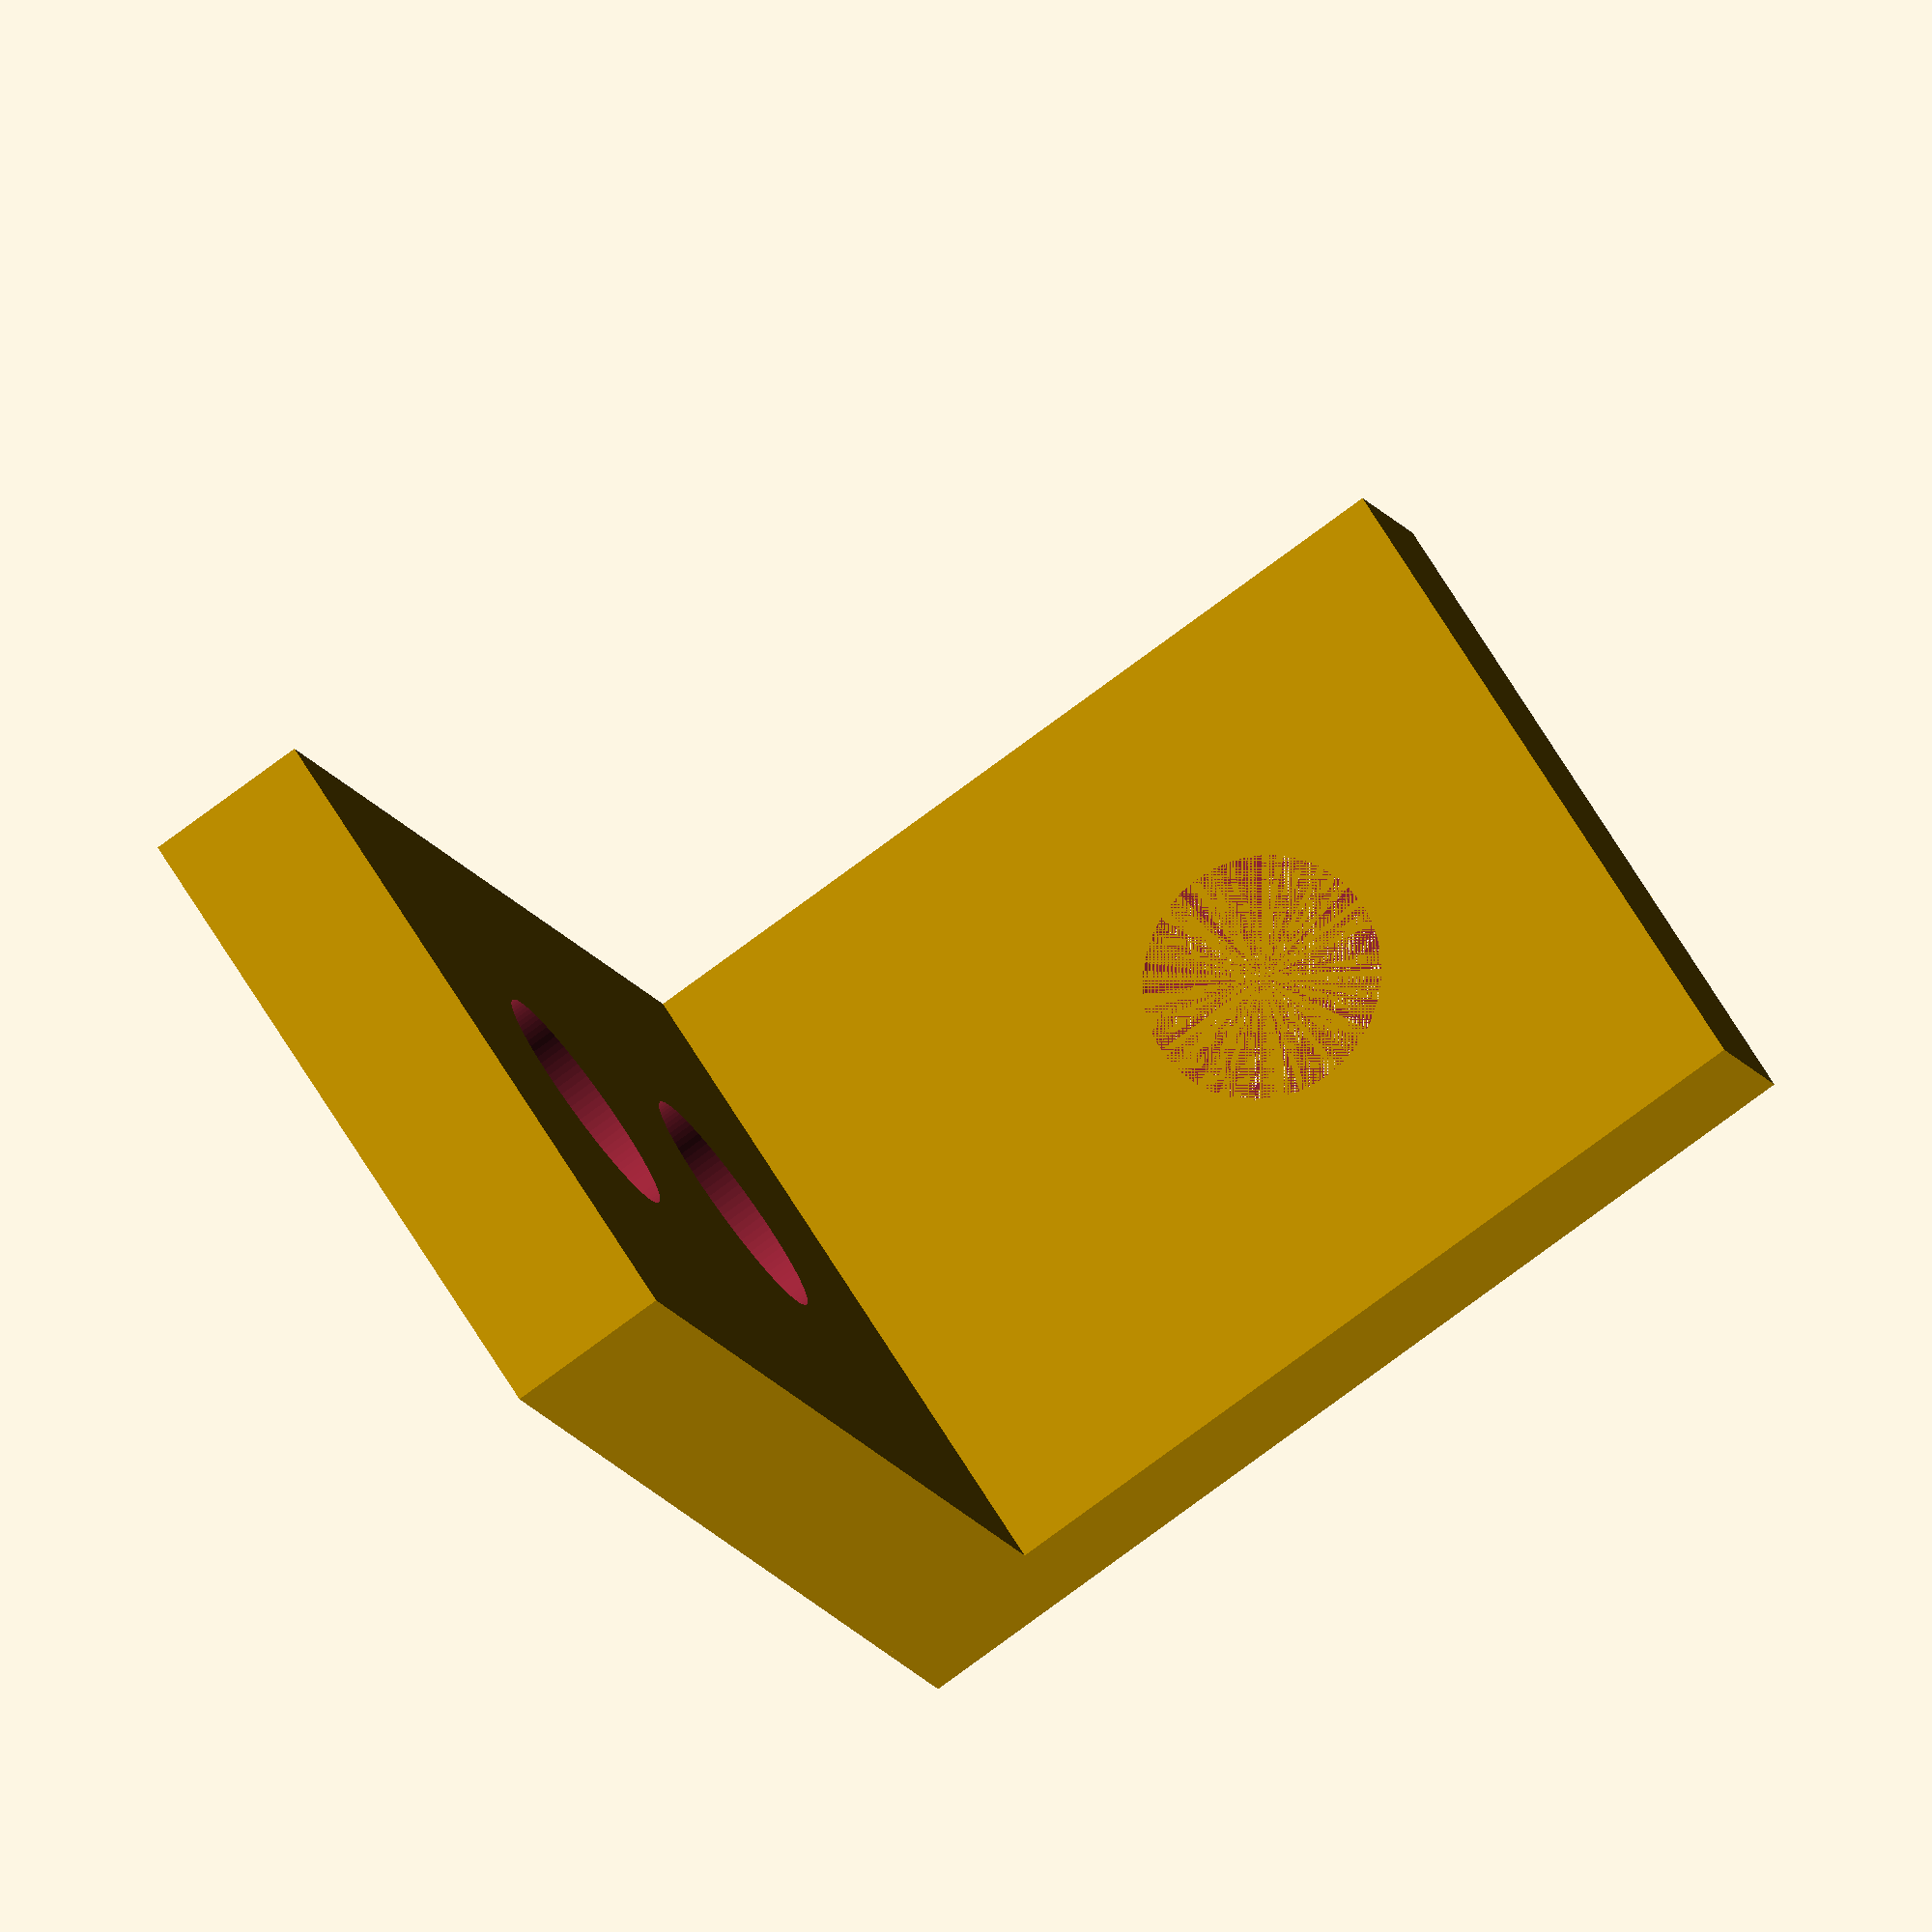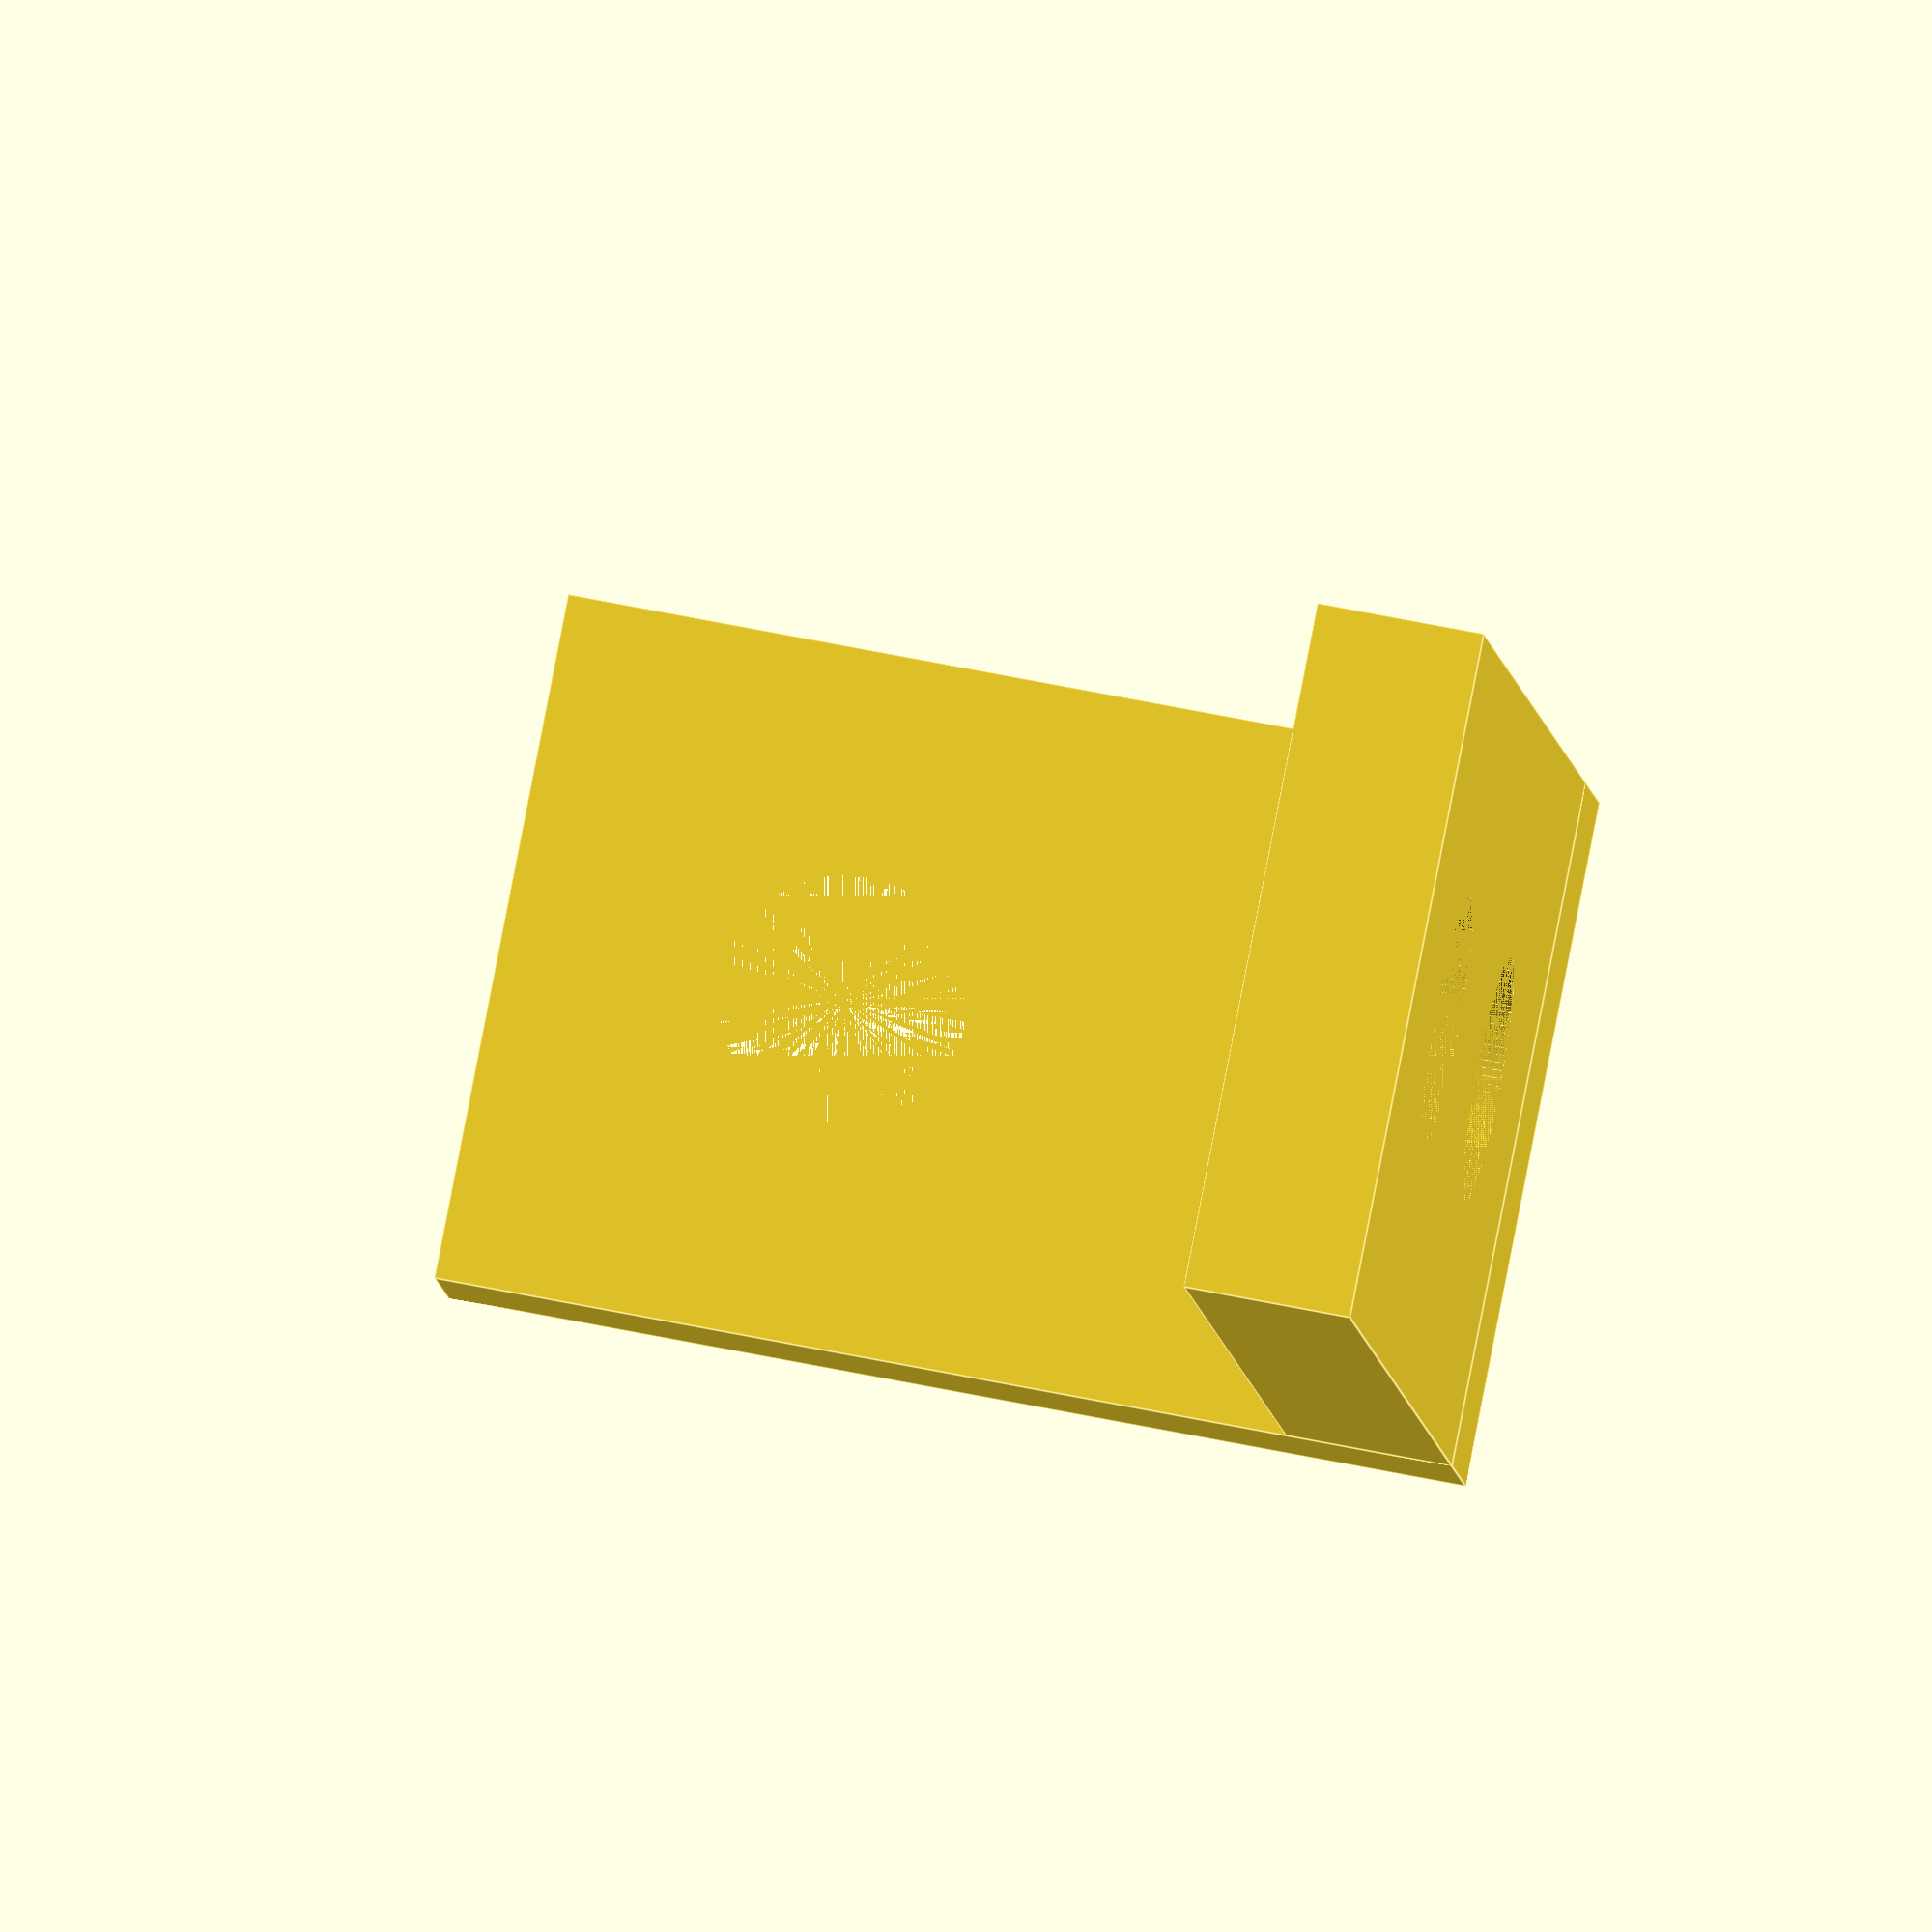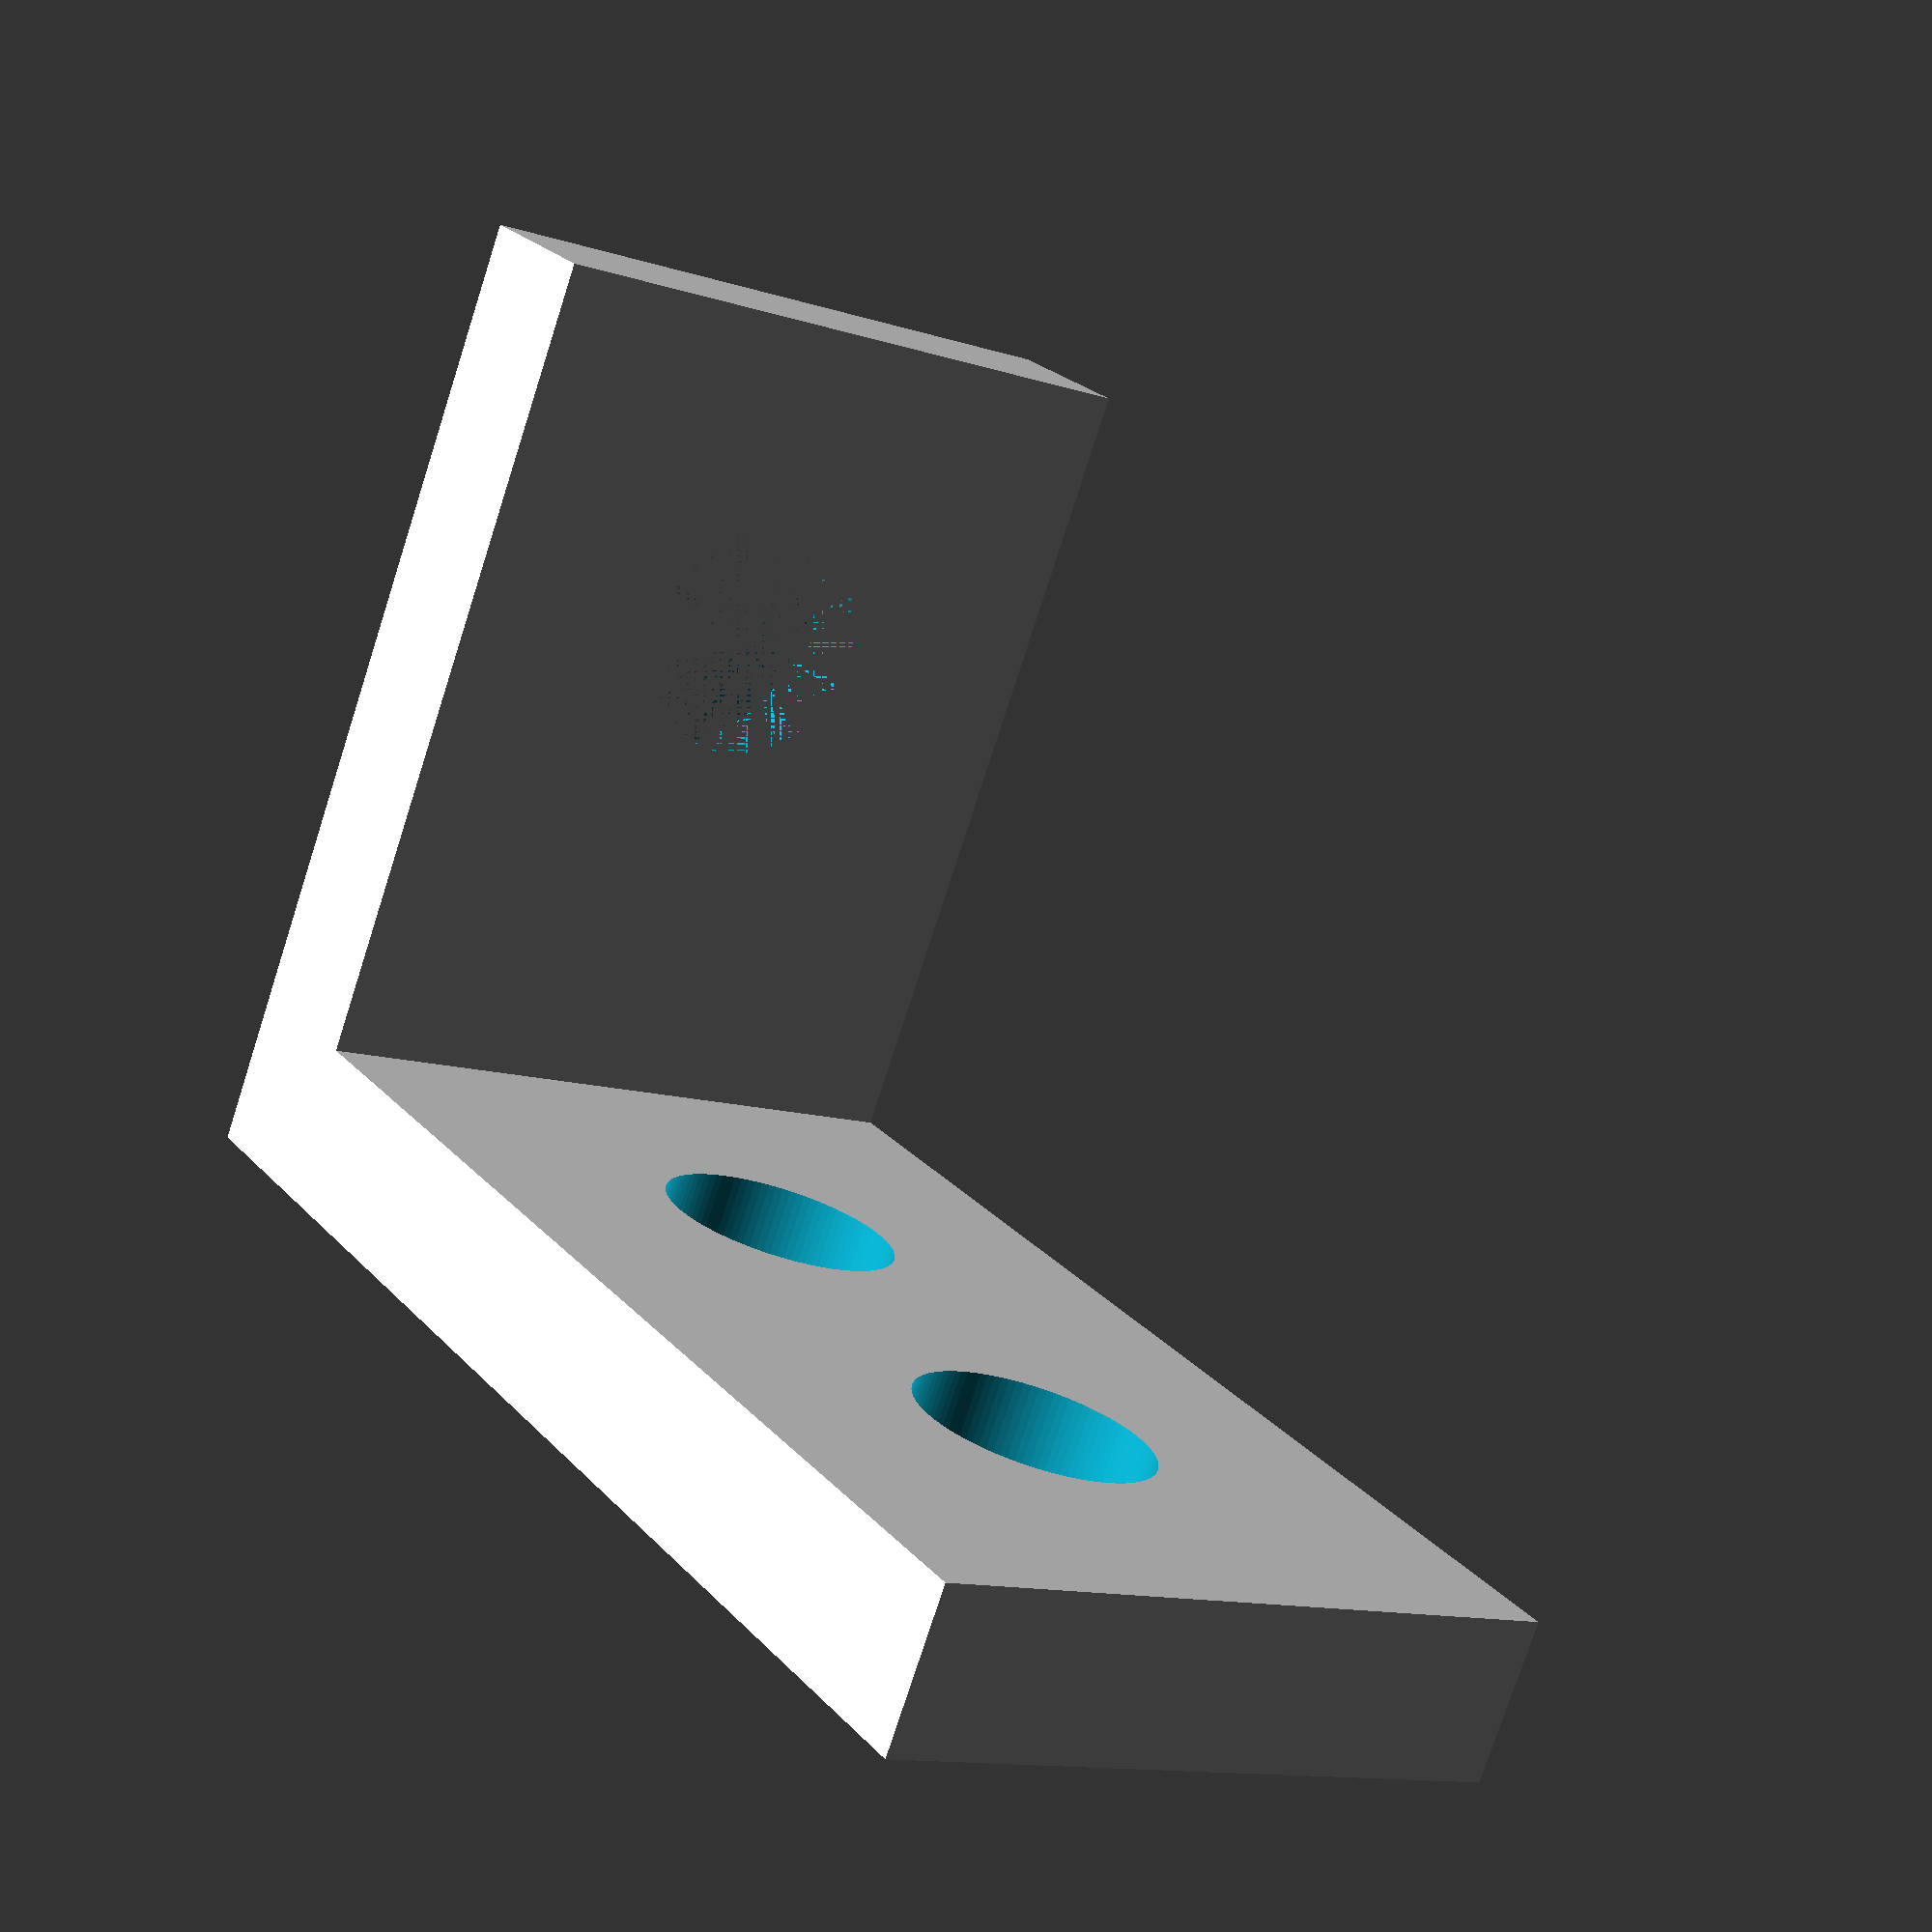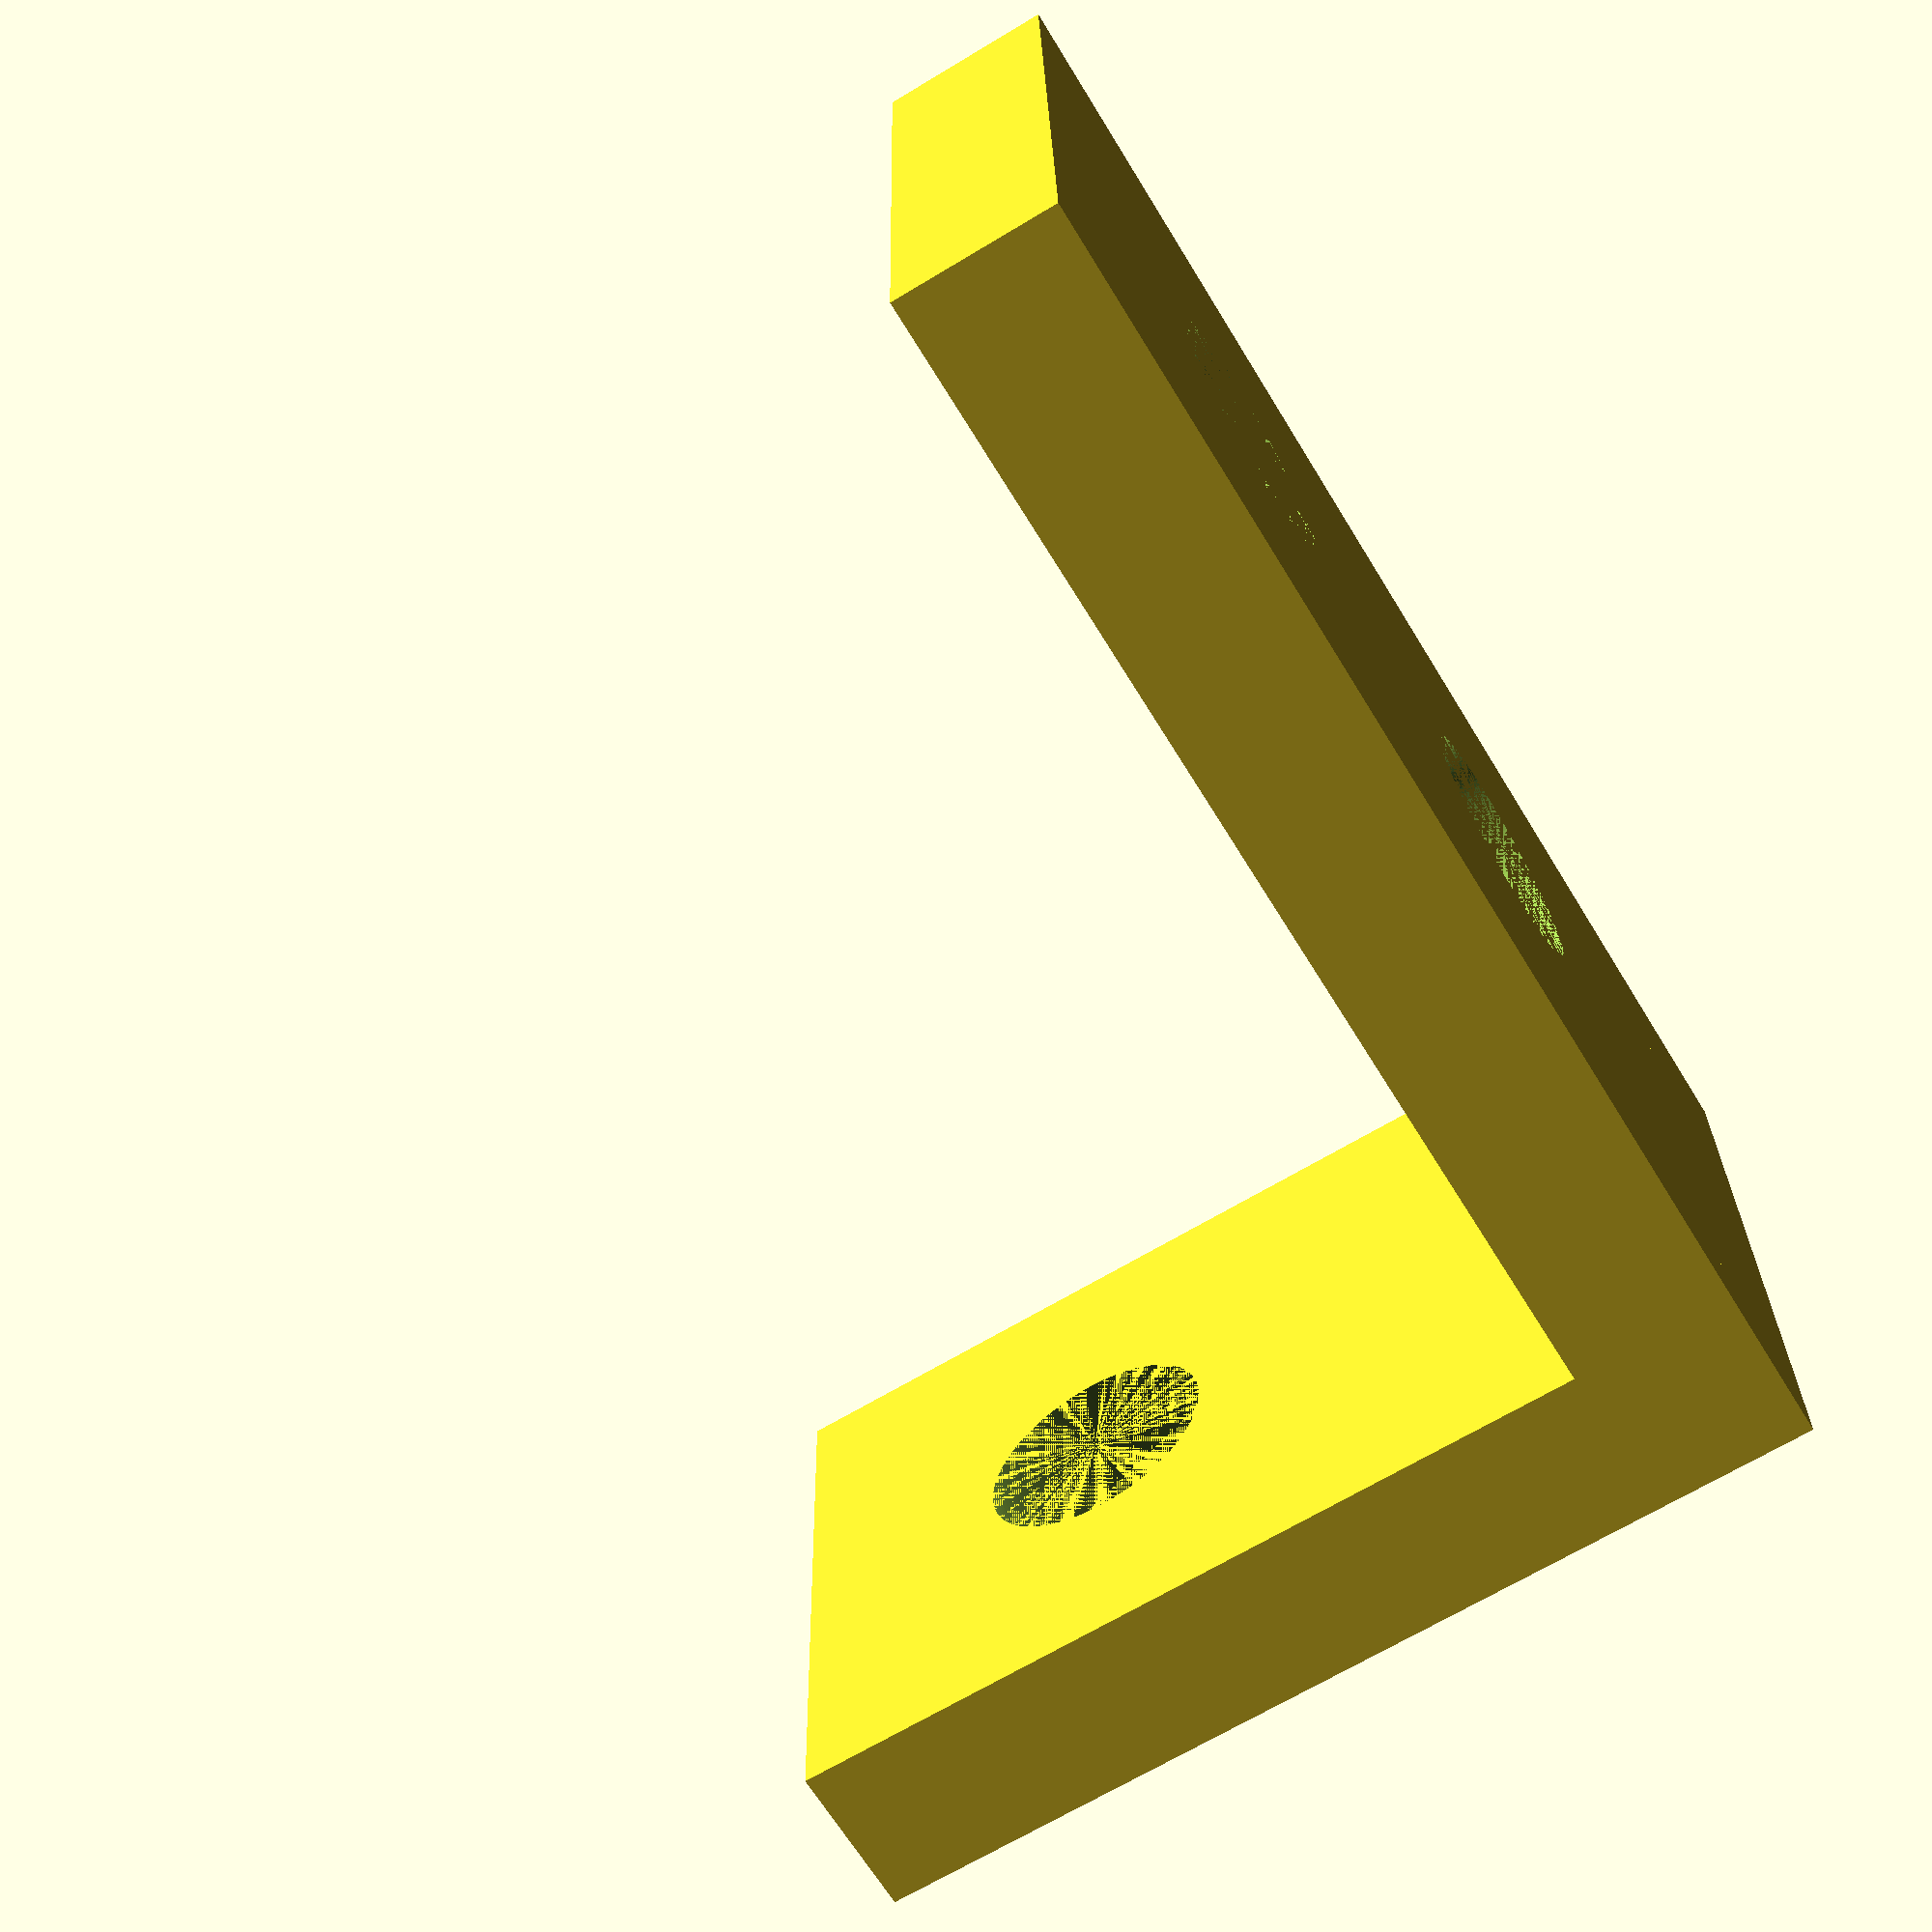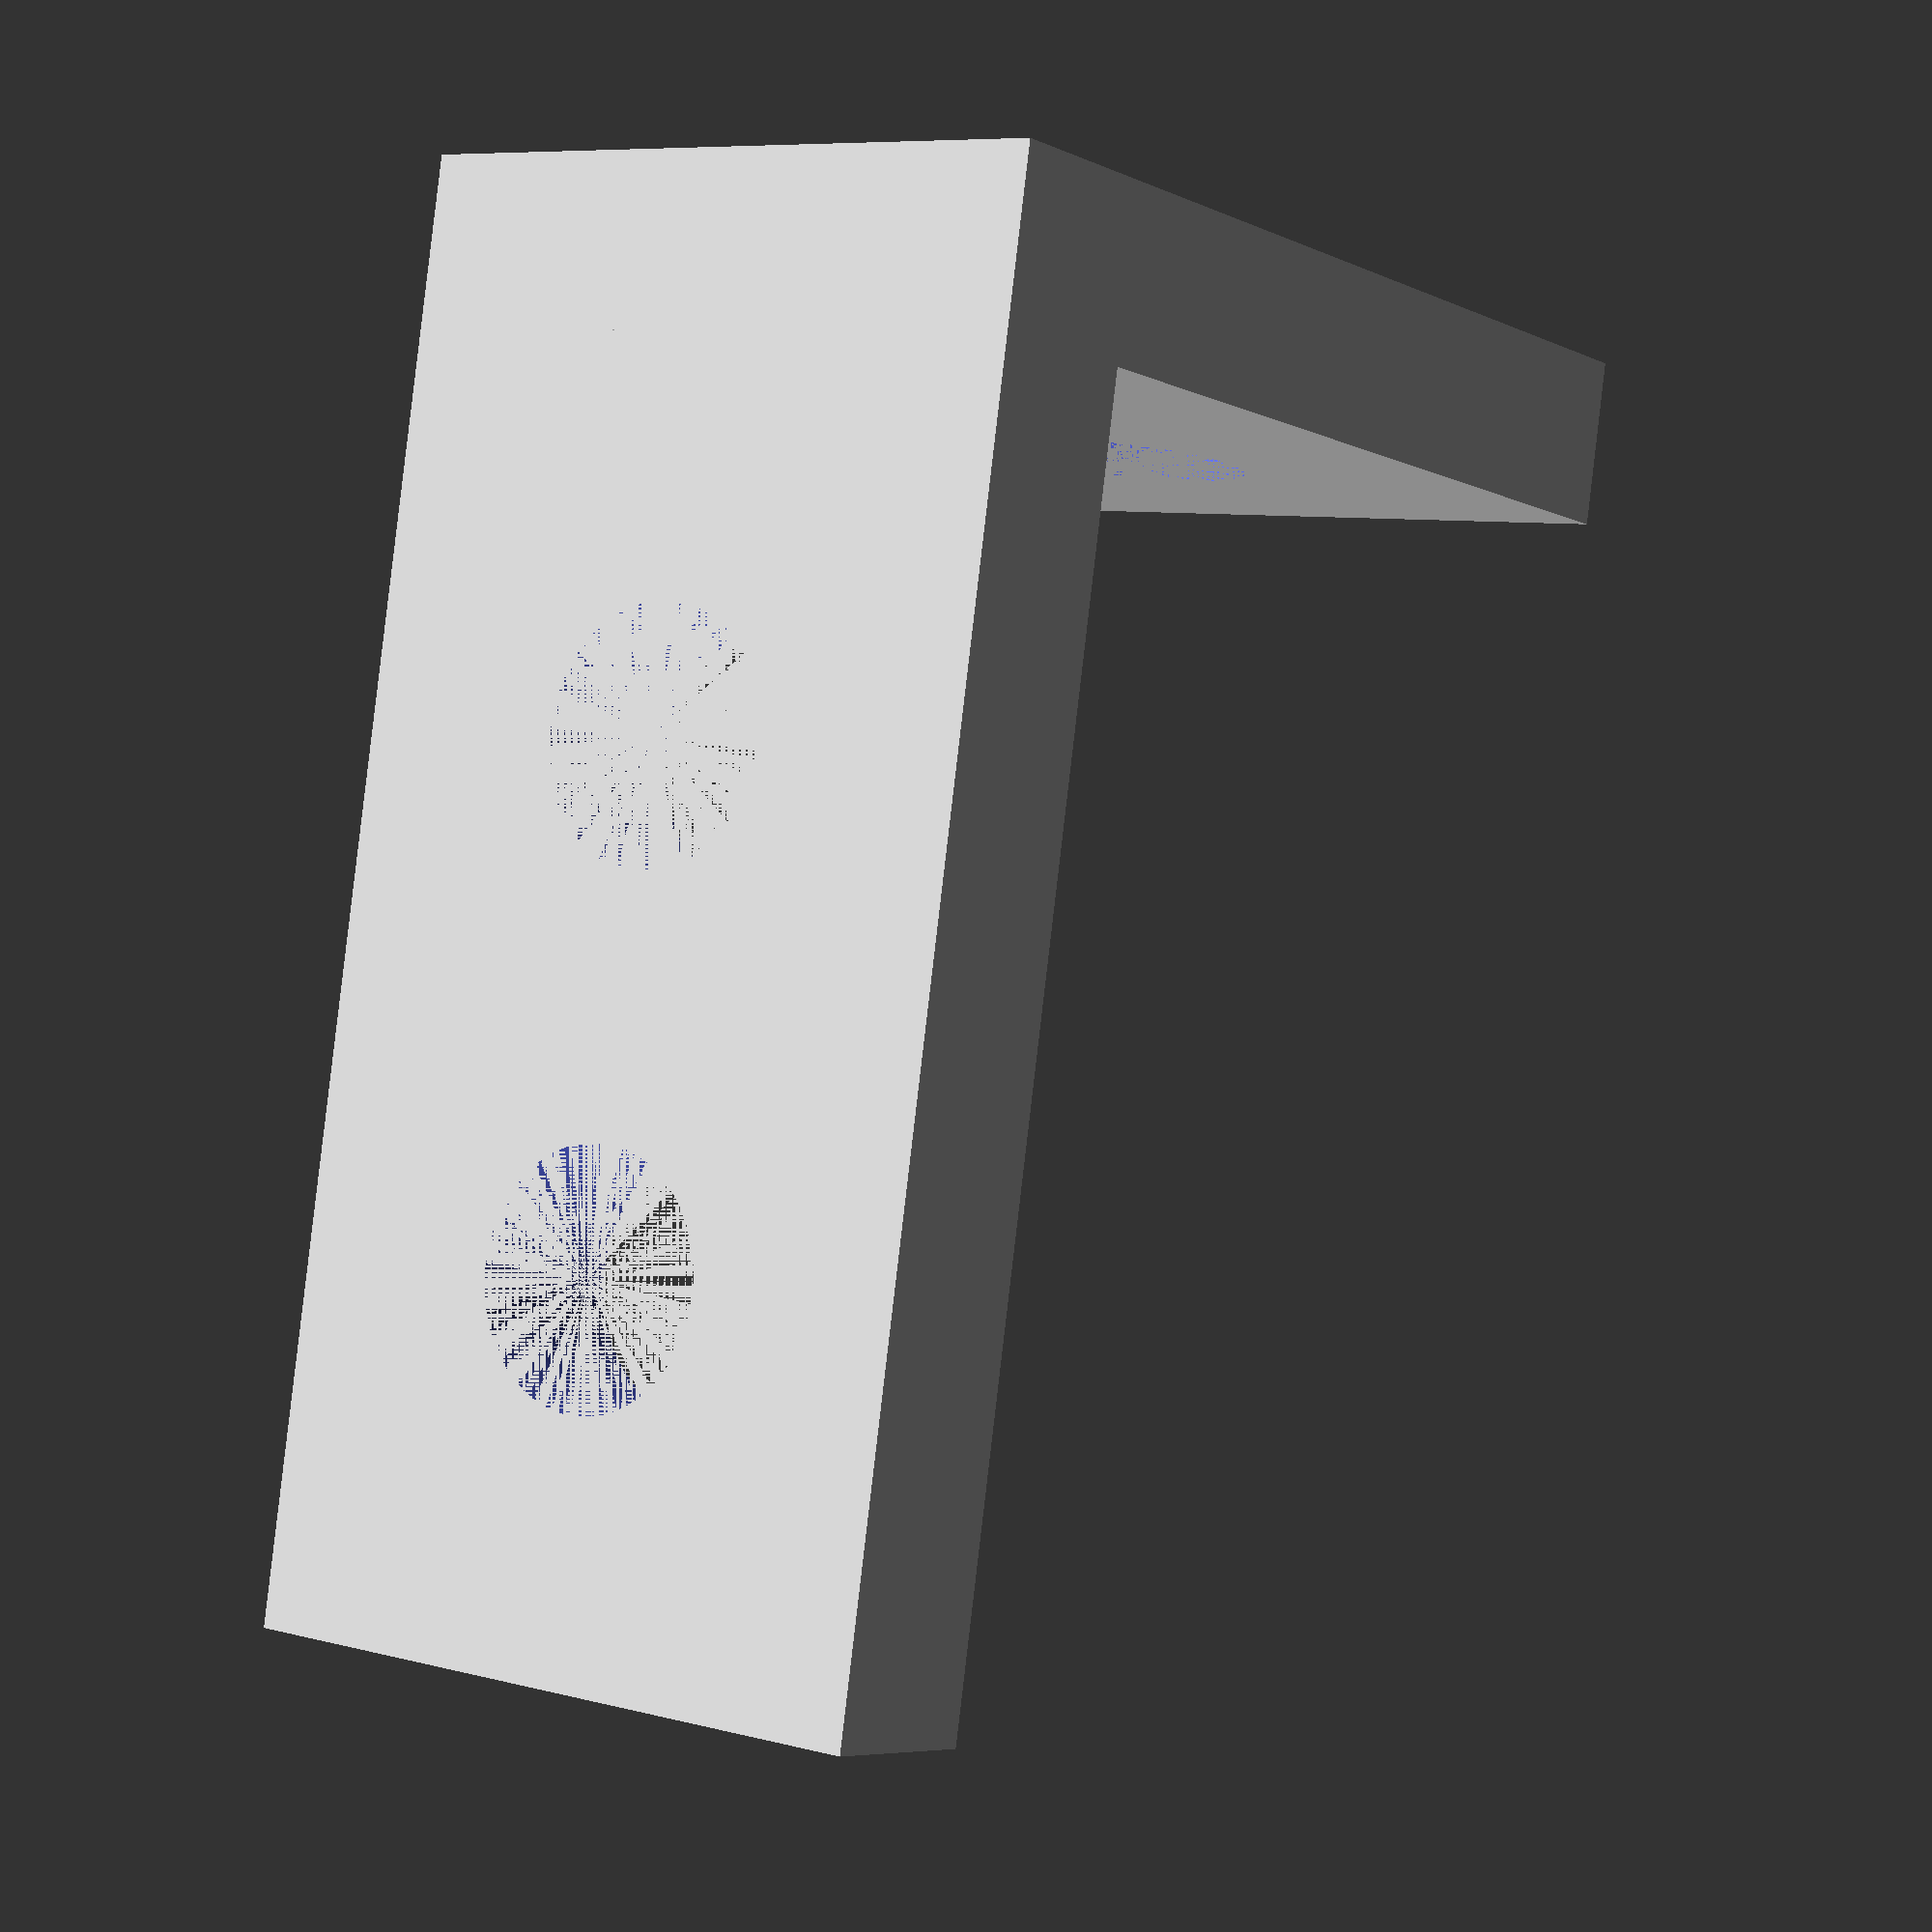
<openscad>
$fn = 100;

wall = 3.4;

sizex = 25;
sizey = 14;

fanholeoutd = 7;
fanholeind = 5;
mountholed = 5;
centerdiff = 5;

module base(){
    translate([0,0,wall/2]) cube([sizex, sizey, wall], center=true);
    translate([sizex/2+wall/2,0,sizey/2+wall])cube([wall, sizey, sizey+wall*2], center=true);
}

module holes(){
    translate([sizex/2,0,sizey/2+wall*2]) rotate([0,90,0]) cylinder(d1=fanholeind, d2=fanholeoutd, h=wall);
    translate([centerdiff,0,0]) cylinder(d=mountholed, h=100);
    translate([-centerdiff,0,0]) cylinder(d=mountholed, h=100);
}

difference(){
    base();
    holes();
}
</openscad>
<views>
elev=77.7 azim=299.7 roll=306.5 proj=o view=solid
elev=299.5 azim=113.1 roll=102.0 proj=o view=edges
elev=257.0 azim=56.9 roll=197.9 proj=p view=solid
elev=66.8 azim=181.2 roll=121.3 proj=p view=solid
elev=186.4 azim=81.7 roll=323.9 proj=p view=wireframe
</views>
